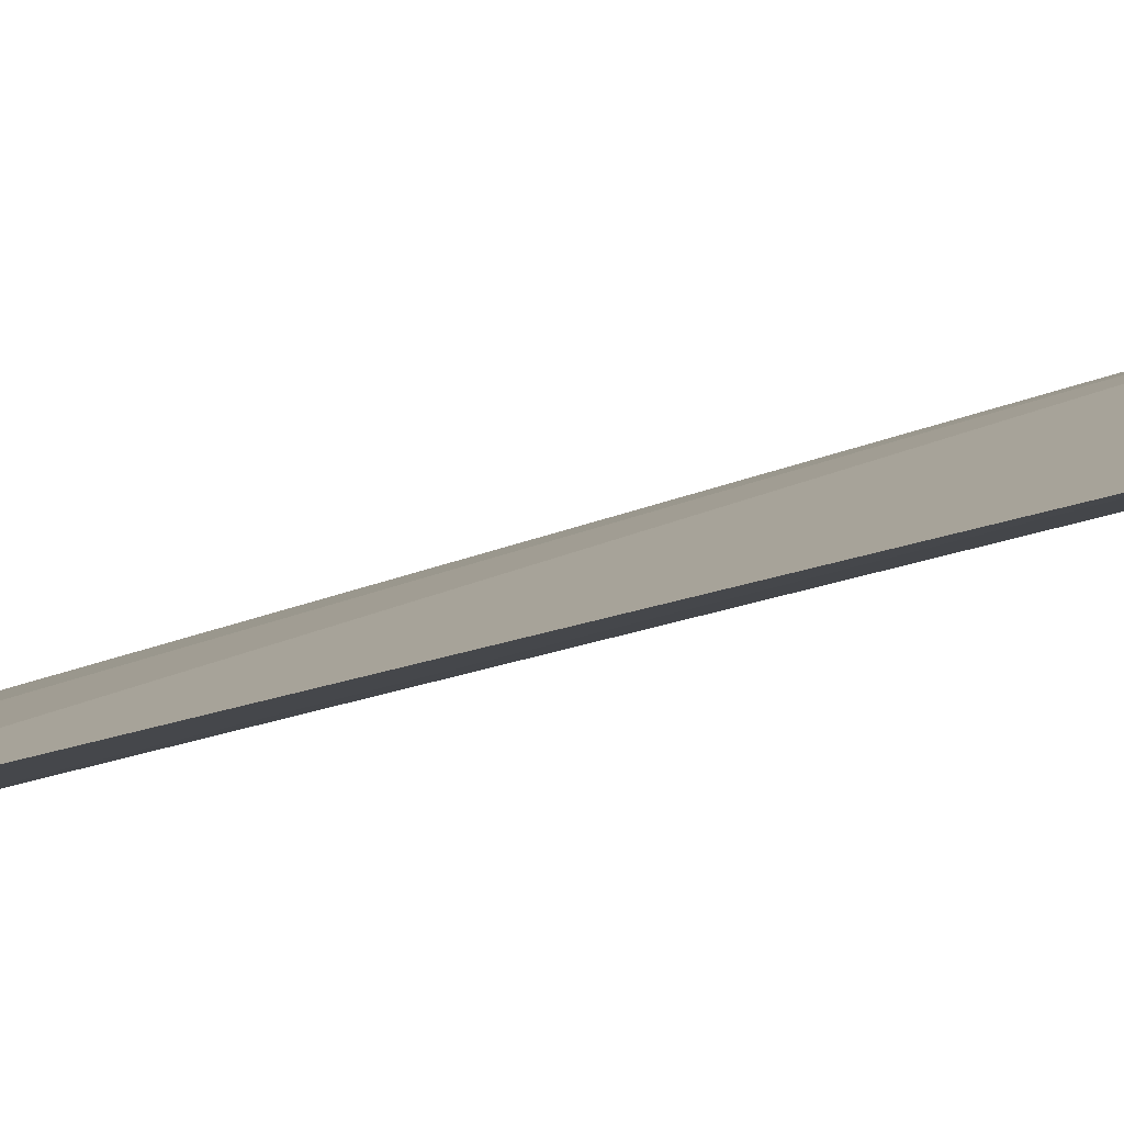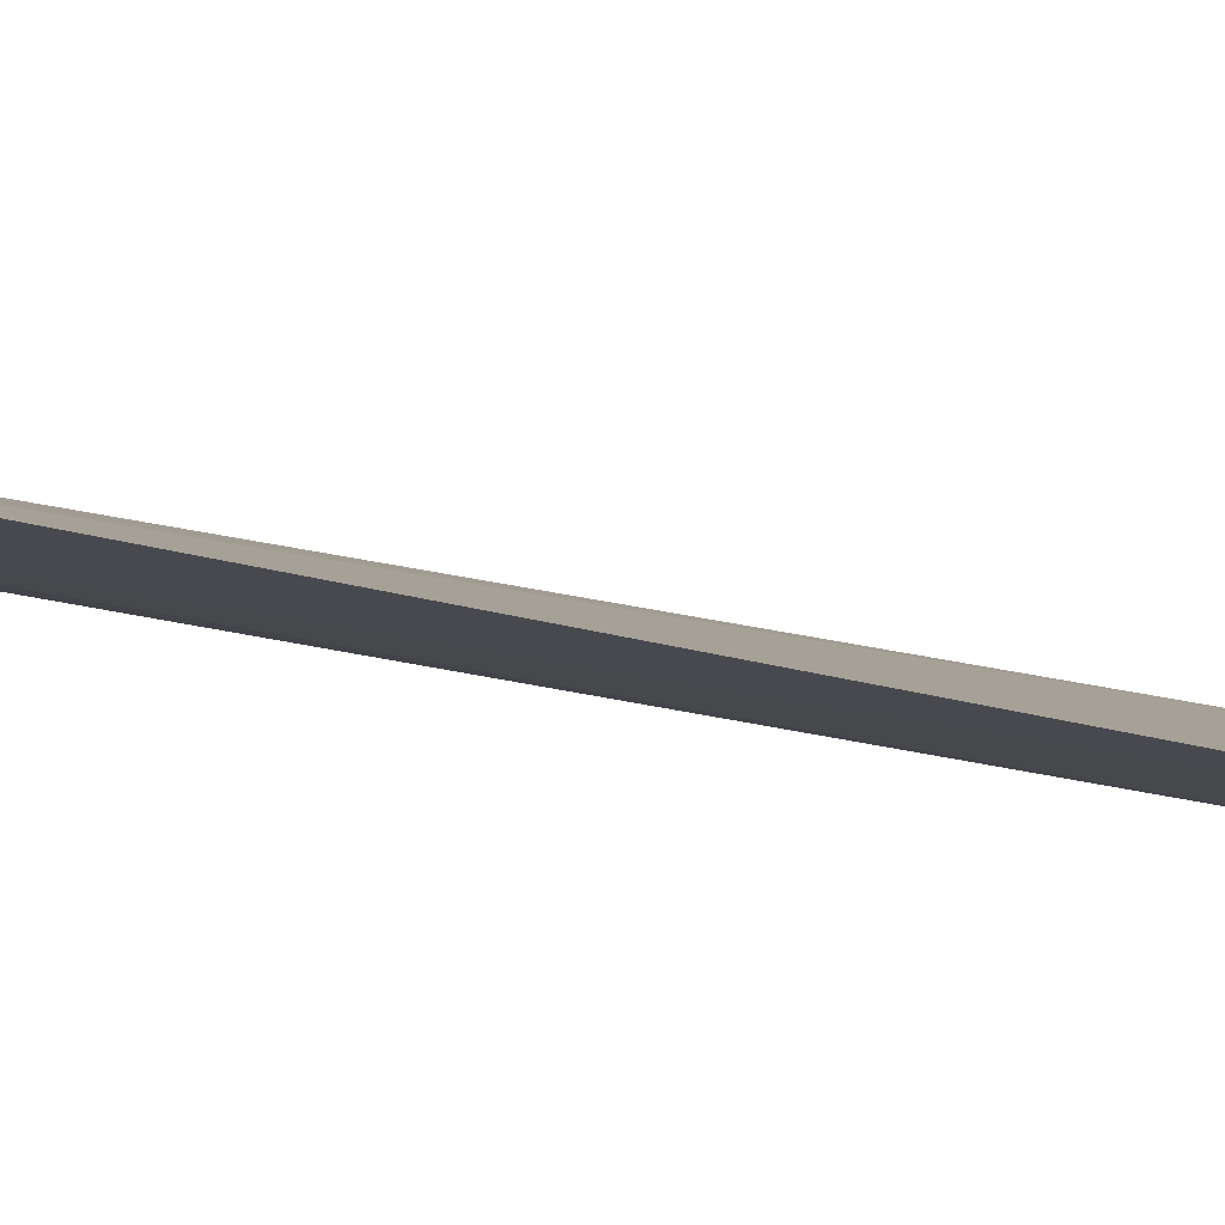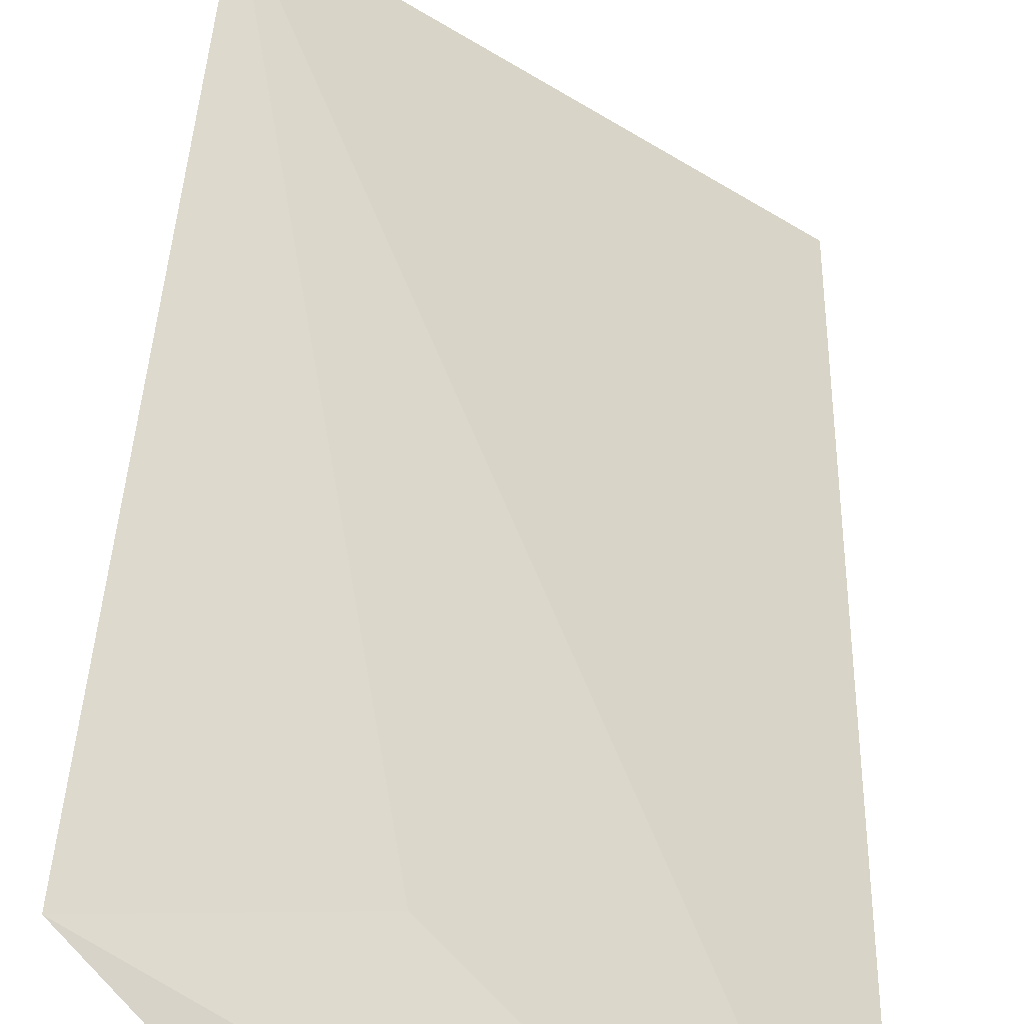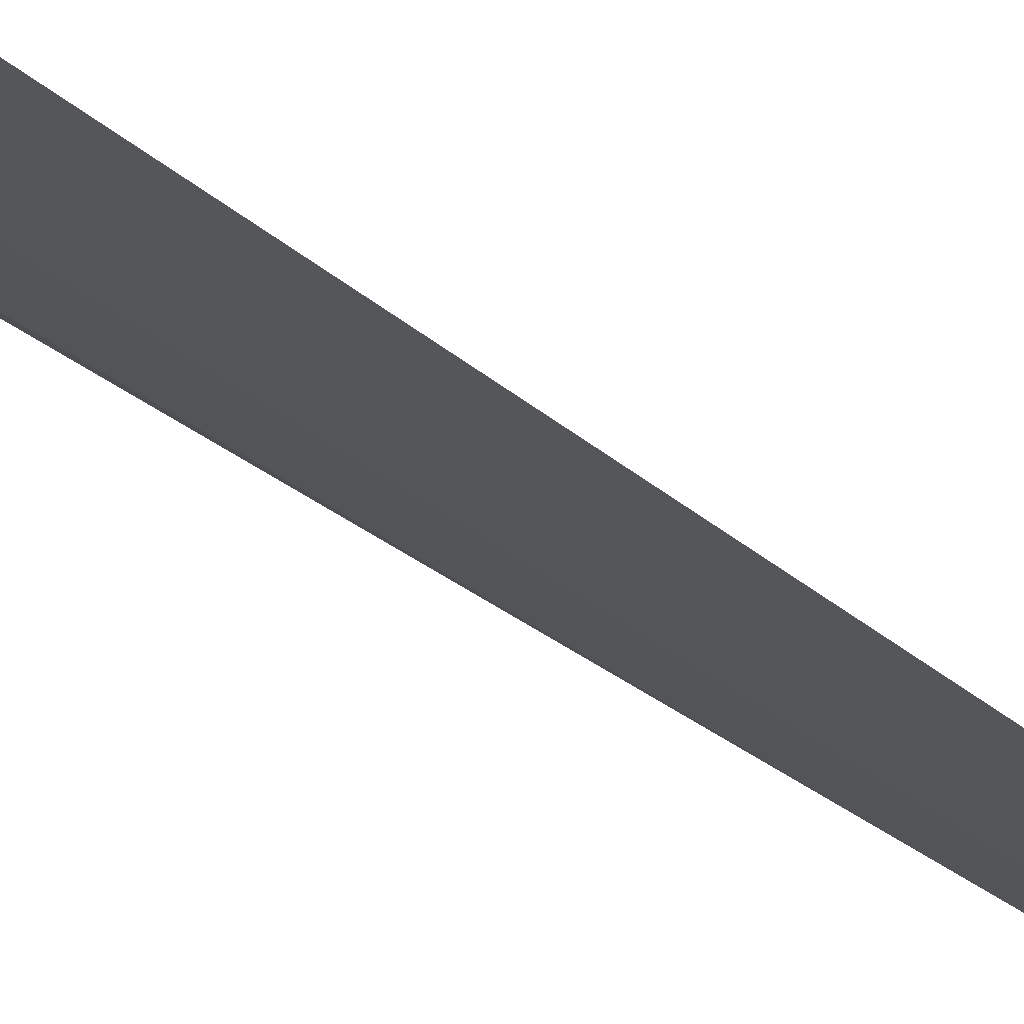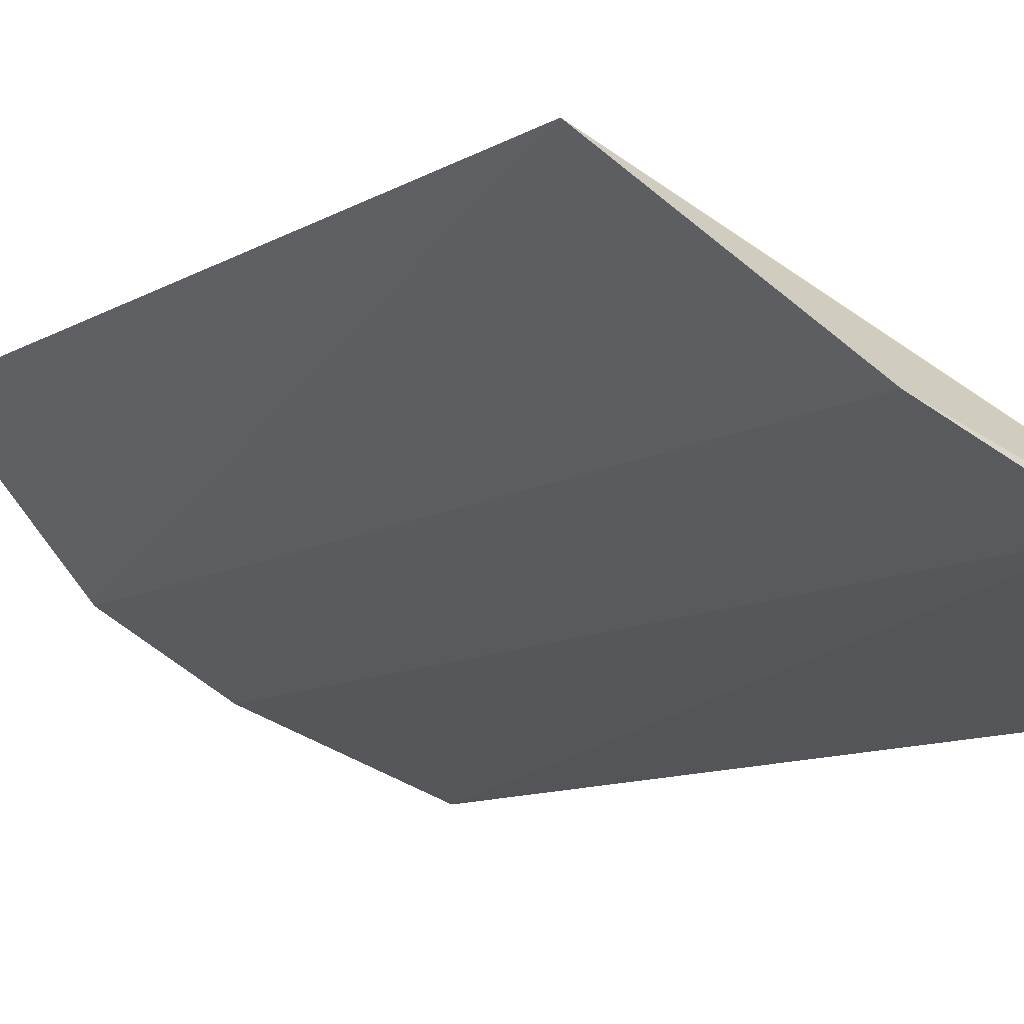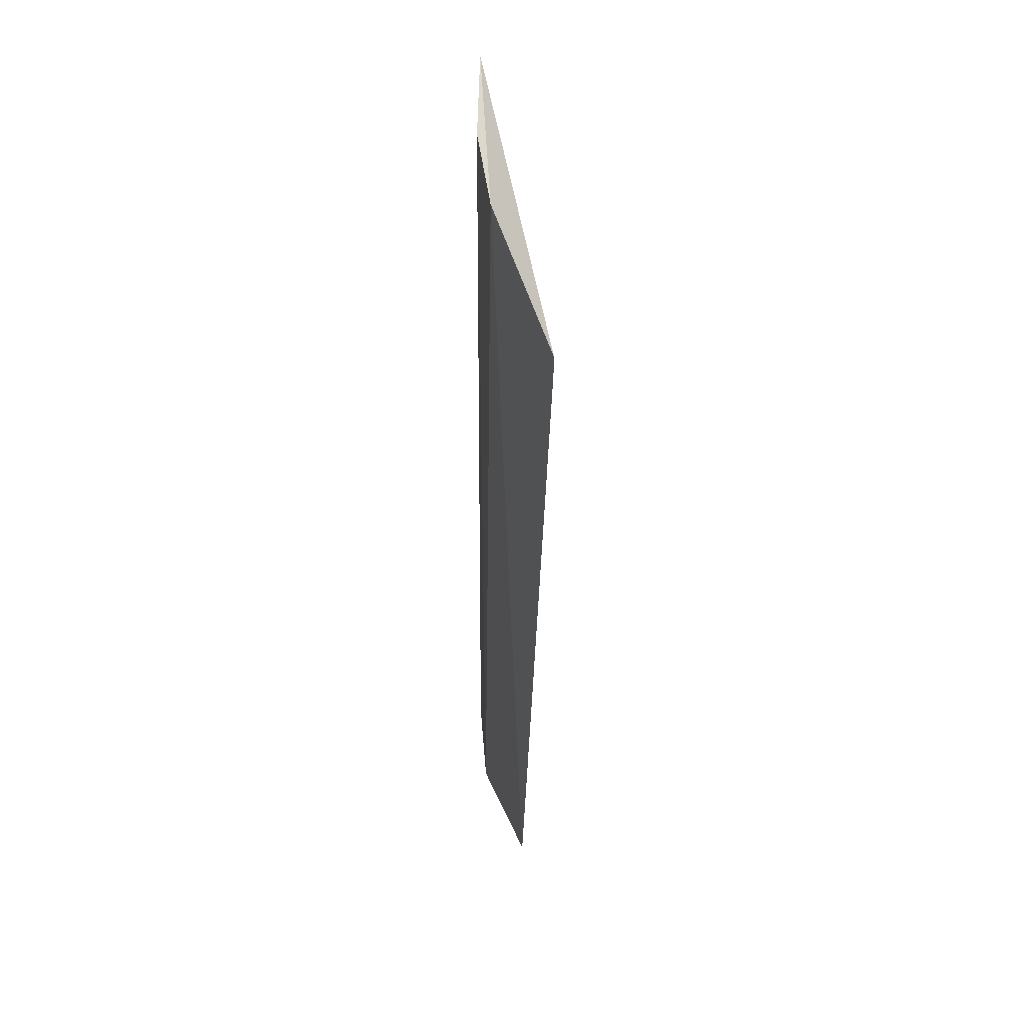
<metadata>
{"format":"obj","ext":"obj","renderer":"f3d","projection":"perspective","resolution":1024,"background":"white","views":[{"elev":-22.8,"azim":122.4,"up":"+Z"},{"elev":-29.7,"azim":68.5,"up":"+Z"},{"elev":31.2,"azim":1.2,"up":"+Z"},{"elev":-34.2,"azim":41.5,"up":"+Z"},{"elev":-6.9,"azim":-22.9,"up":"+Z"},{"elev":50.6,"azim":-66.0,"up":"+Y"}]}
</metadata>
<code>
v 0.2666 -0.1018 -0.1716
v 0.2416 -0.1043 -0.162
v 0.2669 0.08133 -0.1711
v 0.2265 0.08376 -0.1506
v 0.2039 -0.09329 -0.1338
v 0.2426 0.08399 -0.1606
v 0.2247 -0.1037 -0.1529
v 0.2055 0.07427 -0.1293
v 0.2289 -0.07399 -0.1473
f 1 2 3
f 6 3 2
f 6 4 3
f 7 2 1
f 7 1 5
f 7 5 4
f 7 6 2
f 7 4 6
f 8 1 3
f 8 3 4
f 8 4 5
f 9 8 5
f 9 5 1
f 9 1 8

</code>
